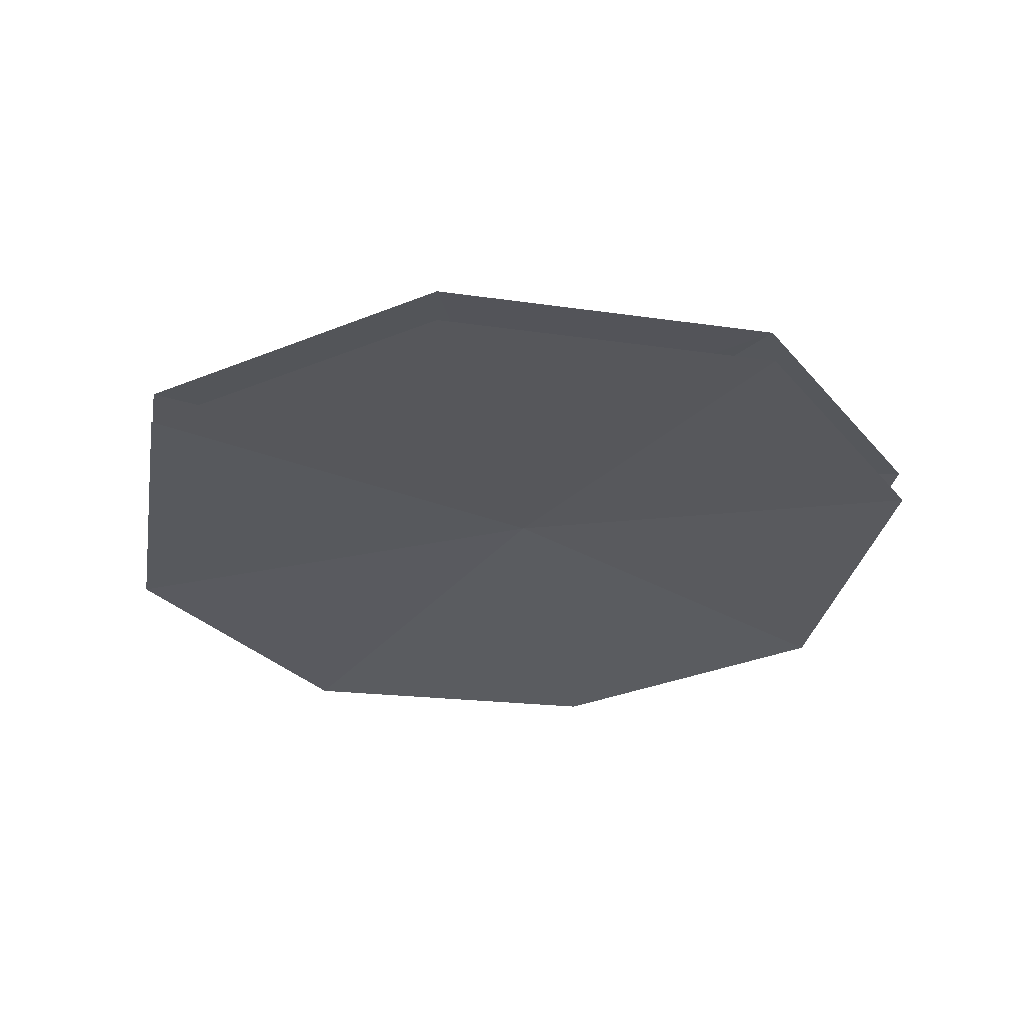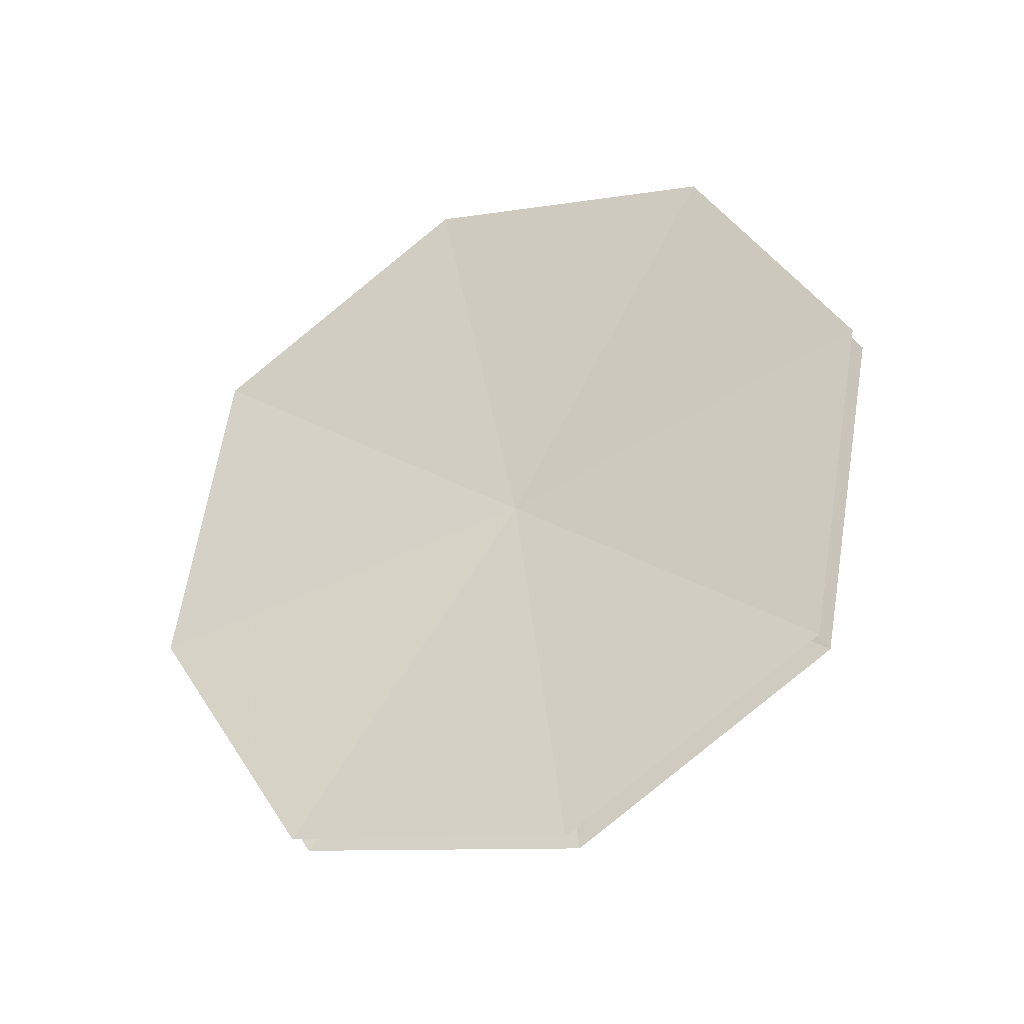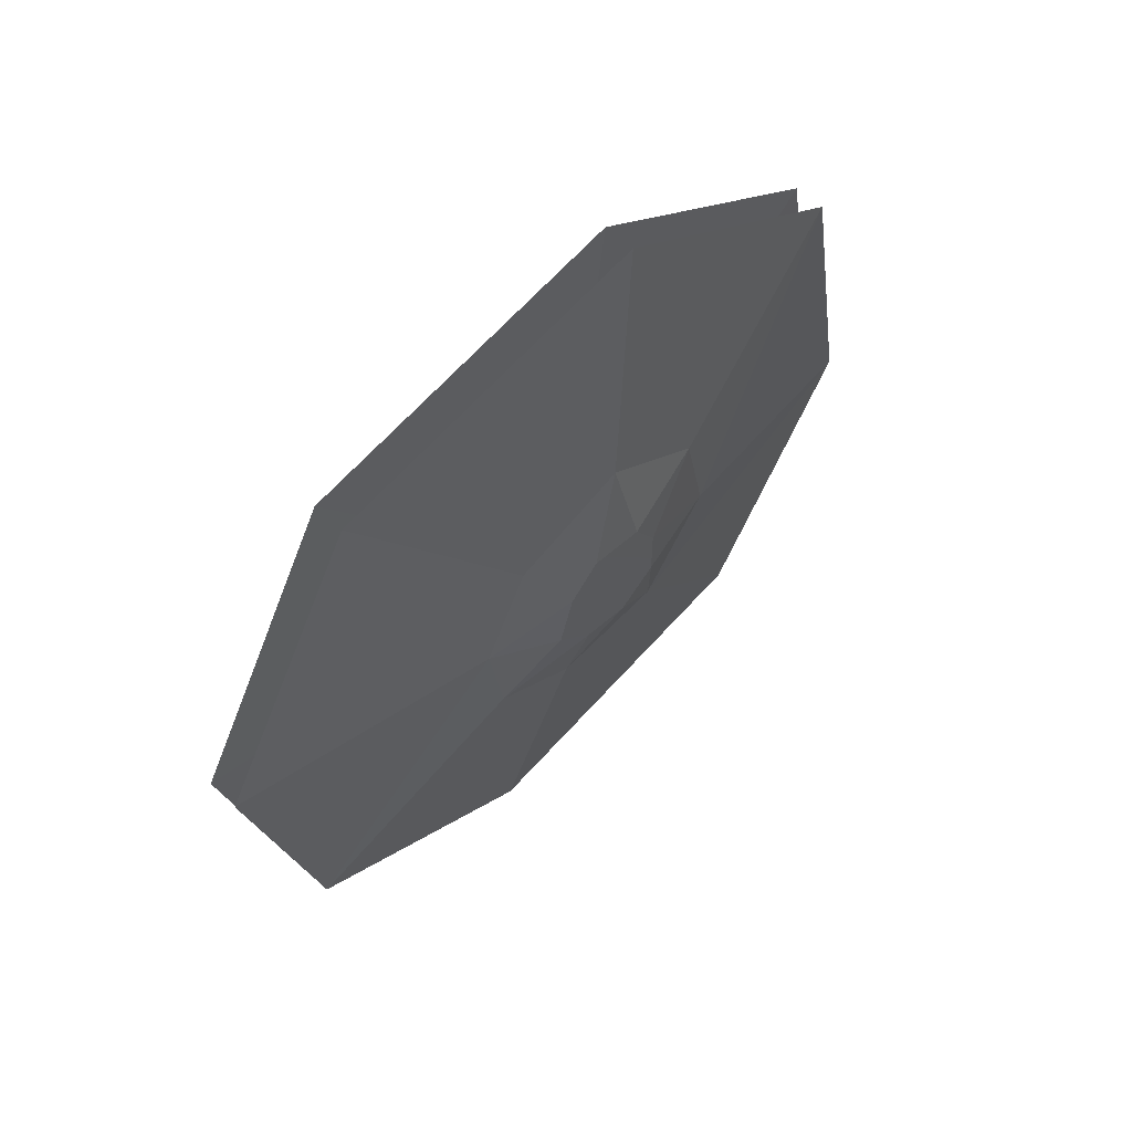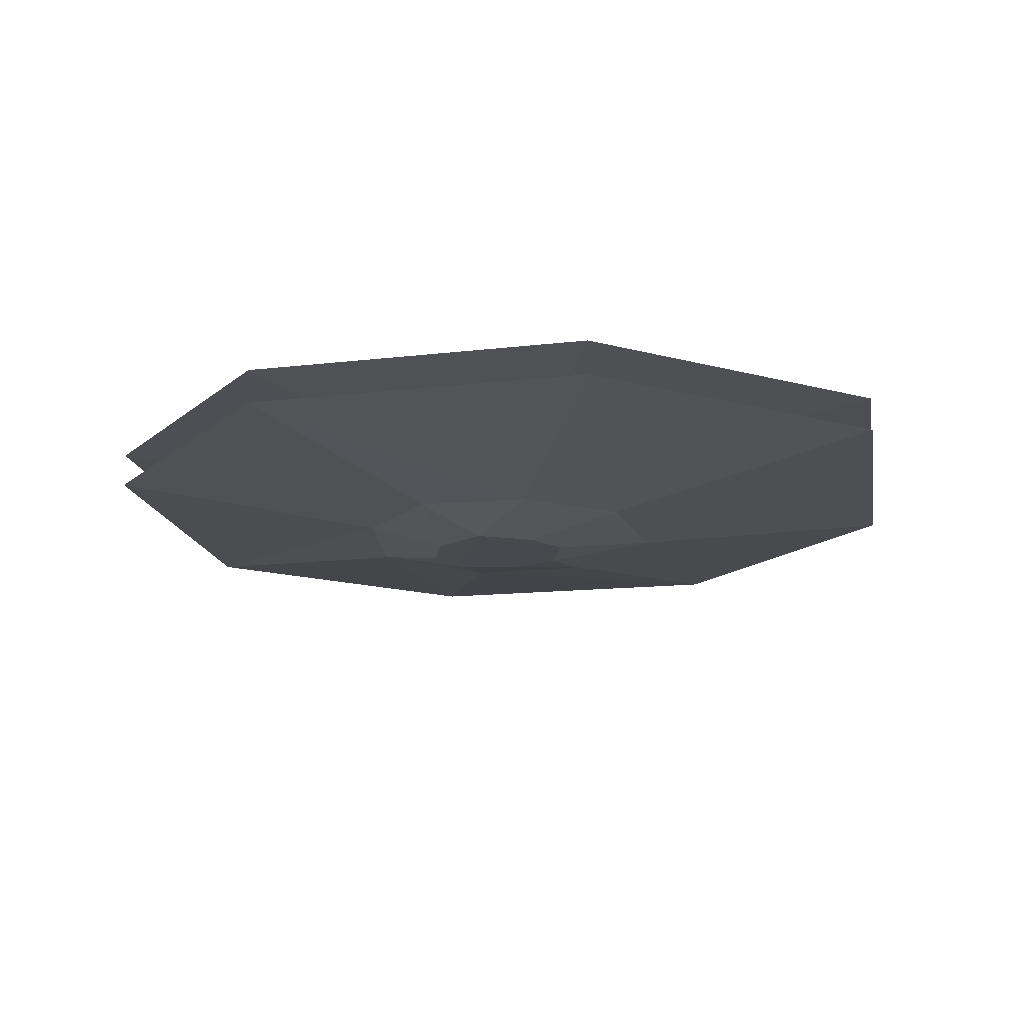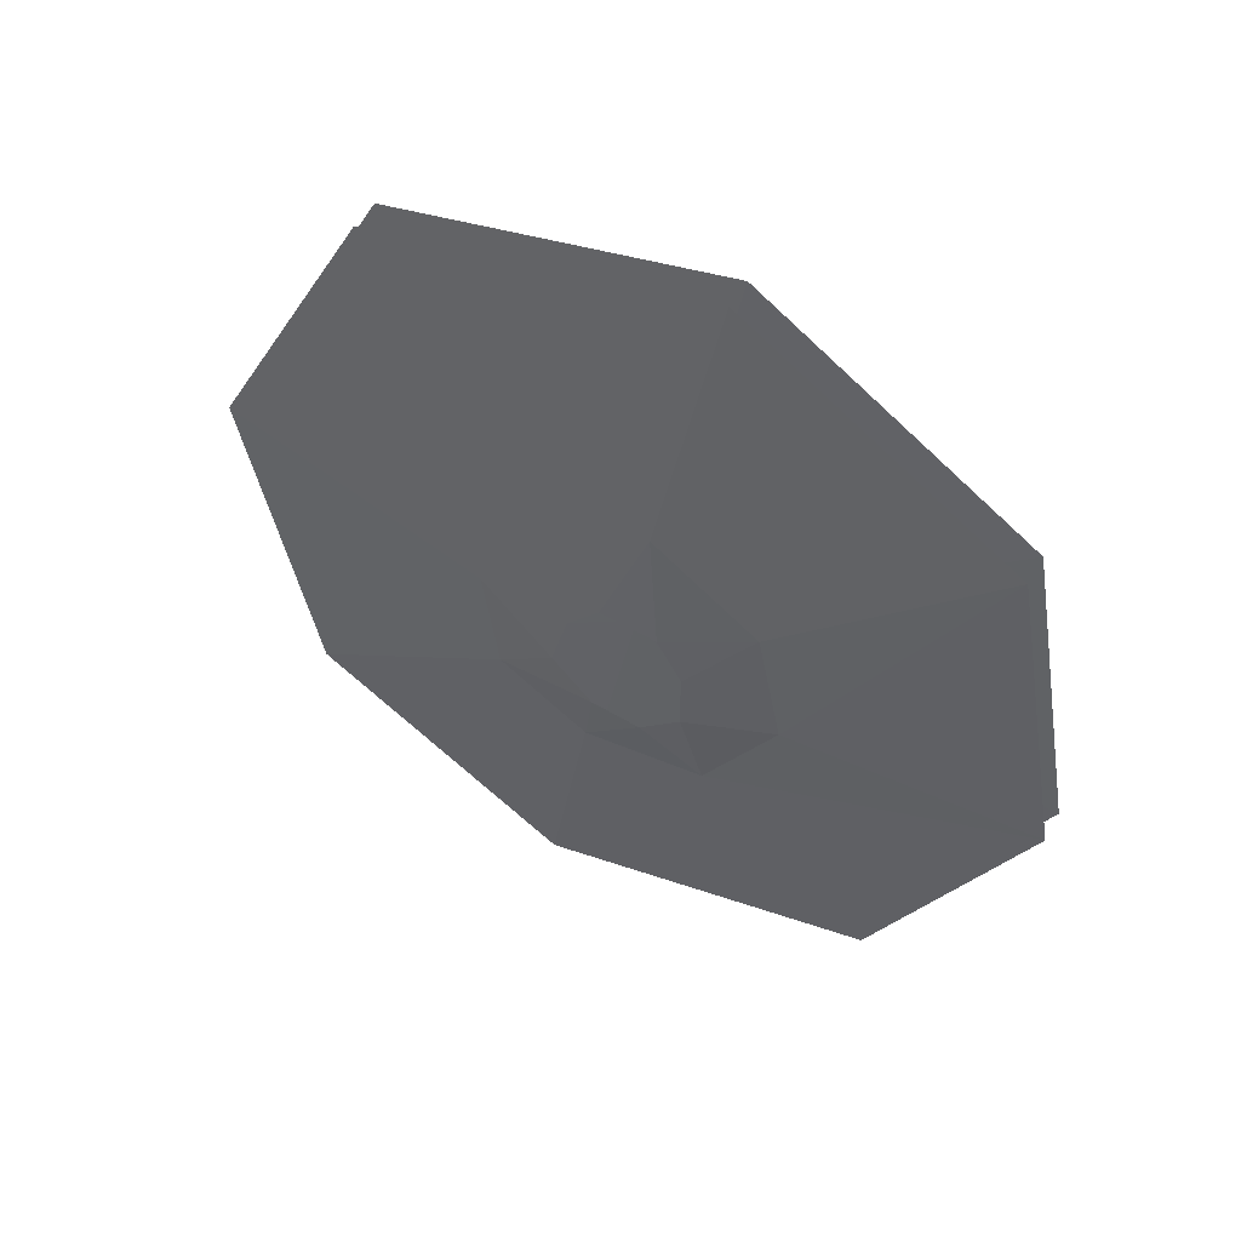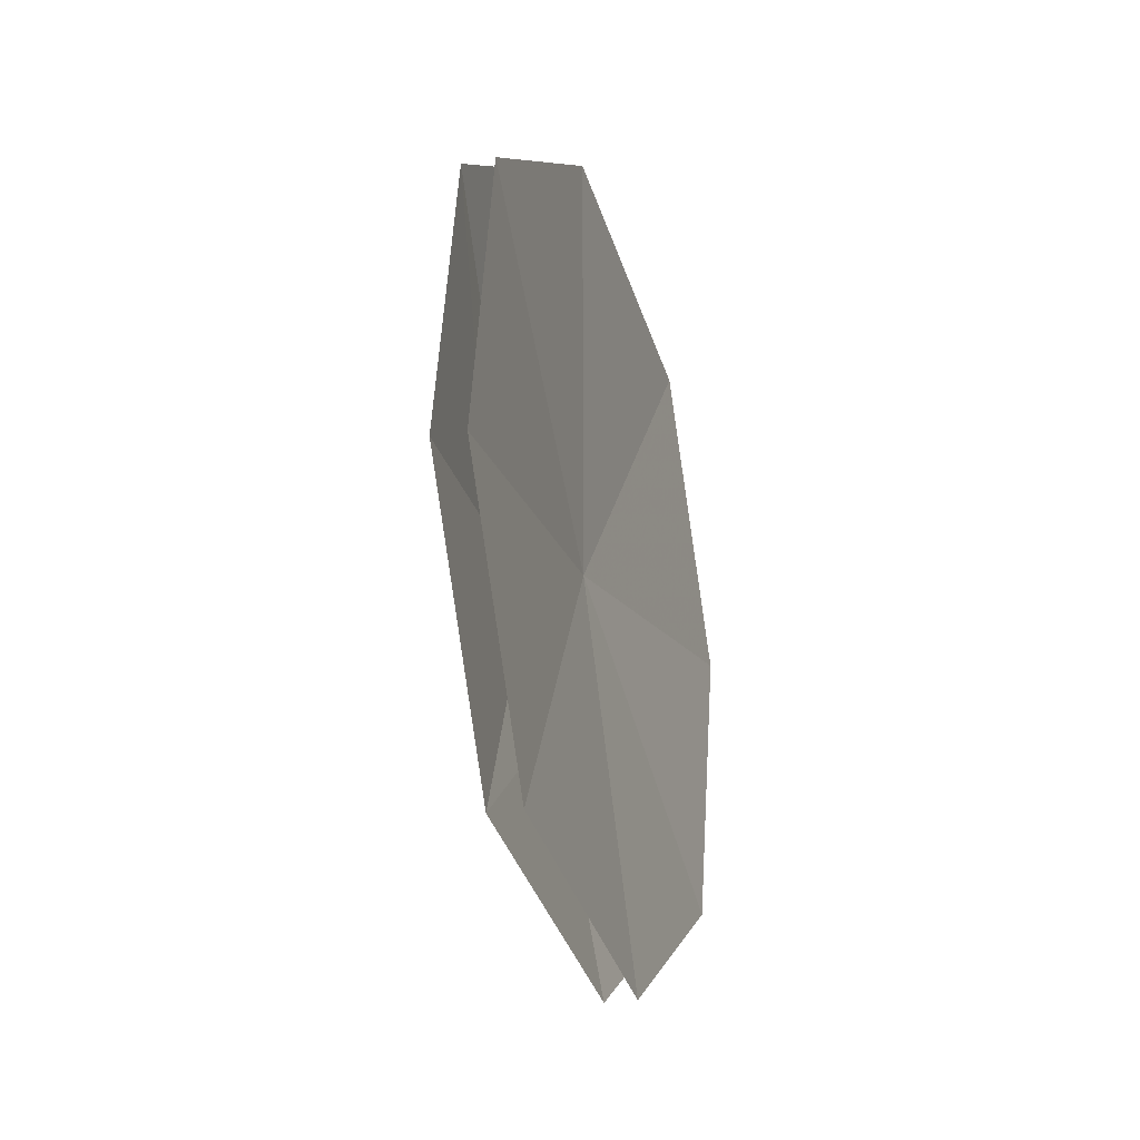
<metadata>
{"format":"obj","ext":"obj","renderer":"f3d","projection":"perspective","resolution":1024,"background":"white","views":[{"elev":59.4,"azim":-91.0,"up":"+Z"},{"elev":-32.8,"azim":-63.7,"up":"+Z"},{"elev":59.5,"azim":44.4,"up":"+Y"},{"elev":73.7,"azim":89.7,"up":"+Z"},{"elev":49.6,"azim":117.8,"up":"+Y"},{"elev":-26.4,"azim":-163.0,"up":"+Y"}]}
</metadata>
<code>
v 0.1641 -0.75 -0.05469
v 0.1641 -0.75 0.05469
v 0.1641 -0.7031 0.05469
v 0.1641 -0.7031 -0.05469
v 0.3047 -0.75 -0.07812
v 0.2969 -0.7031 -0.07812
v 0.2969 -0.7031 0.08594
v 0.3047 -0.75 0.08594
v 0.3516 -0.6719 0.007812
v 0.3906 -0.7344 0
v 0.3516 -0.6797 -0.04688
v 0.3359 -0.6719 0.007812
v 0.3359 -0.7031 0.03906
v 0.3516 -0.7031 0.03906
v 0.3516 -0.7578 0.05469
v 0.3516 -0.7969 0.01562
v 0.3516 -0.8047 -0.03125
v 0.3516 -0.7734 -0.07031
v 0.3516 -0.7188 -0.07031
v 0.3359 -0.6797 -0.04688
v 0.3203 -0.5781 -0.03125
v 0.3203 -0.6172 0.08594
v 0.3203 -0.7109 0.1328
v 0.3359 -0.7578 0.05469
v 0.3359 -0.7969 0.01562
v 0.3359 -0.8047 -0.03125
v 0.3359 -0.7734 -0.07031
v 0.3359 -0.7188 -0.07031
v 0.3203 -0.6484 -0.1328
v 0.2891 -0.3281 -0.07812
v 0.2891 -0.3828 0.25
v 0.2891 -0.6562 0.4062
v 0.2891 -0.9609 0.3359
v 0.3203 -0.8125 0.1172
v 0.3203 -0.8672 0.03125
v 0.3203 -0.8594 -0.08594
v 0.3203 -0.7578 -0.1562
v 0.2891 -0.5 -0.3359
v 0.2578 -0.3281 -0.07812
v 0.2578 -0.3828 0.25
v 0.2578 -0.6562 0.4062
v 0.2578 -0.9609 0.3359
v 0.2578 -1.117 0.08594
v 0.2891 -1.117 0.08594
v 0.2891 -1.055 -0.2422
v 0.2891 -0.7969 -0.3906
v 0.2578 -0.5 -0.3359
v 0.2812 -0.7344 0
v 0.2578 -1.055 -0.2422
v 0.2578 -0.7969 -0.3906
v 0.3047 -0.3047 -0.4375
v 0.3047 -0.3359 0.4922
v 0.3047 -1.125 -0.4609
v 0.2578 -0.3203 0.4297
v 0.2578 -0.2969 -0.3984
v 0.2578 -1.172 0.3906
v 0.1641 -0.75 -0.05469
v 0.1641 -0.75 -0.05469
f 1 2 3
f 1 3 4
f 1 4 5
f 1 5 6
f 1 6 4
f 4 6 5
f 7 3 2
f 7 2 8
f 7 8 3
f 3 8 2
f 9 10 11
f 9 14 10
f 10 14 15
f 10 15 16
f 10 16 17
f 10 17 18
f 10 18 19
f 10 19 11
f 9 11 12
f 9 12 13
f 9 13 14
f 11 19 20
f 11 20 12
f 13 24 14
f 14 24 15
f 15 24 25
f 15 25 16
f 16 25 26
f 16 26 17
f 17 26 27
f 17 27 18
f 18 27 28
f 18 28 19
f 19 28 20
f 30 38 39
f 30 39 40
f 30 40 31
f 31 40 41
f 31 41 32
f 32 41 42
f 32 42 33
f 33 42 43
f 33 43 44
f 38 46 47
f 38 47 39
f 43 49 44
f 44 49 45
f 45 49 50
f 45 50 46
f 46 50 47
f 12 20 21
f 12 21 22
f 12 22 13
f 13 22 23
f 13 23 24
f 20 28 29
f 20 29 21
f 21 29 30
f 21 30 31
f 21 31 22
f 22 31 32
f 22 32 23
f 23 32 33
f 23 33 34
f 23 34 24
f 24 34 25
f 25 34 35
f 25 35 26
f 26 35 36
f 26 36 27
f 27 36 37
f 27 37 28
f 28 37 29
f 29 37 38
f 29 38 30
f 33 44 34
f 34 44 35
f 35 44 45
f 35 45 36
f 36 45 46
f 36 46 37
f 37 46 38
f 39 47 48
f 39 48 40
f 40 48 41
f 41 48 42
f 42 48 43
f 43 48 49
f 47 50 48
f 48 50 49

</code>
